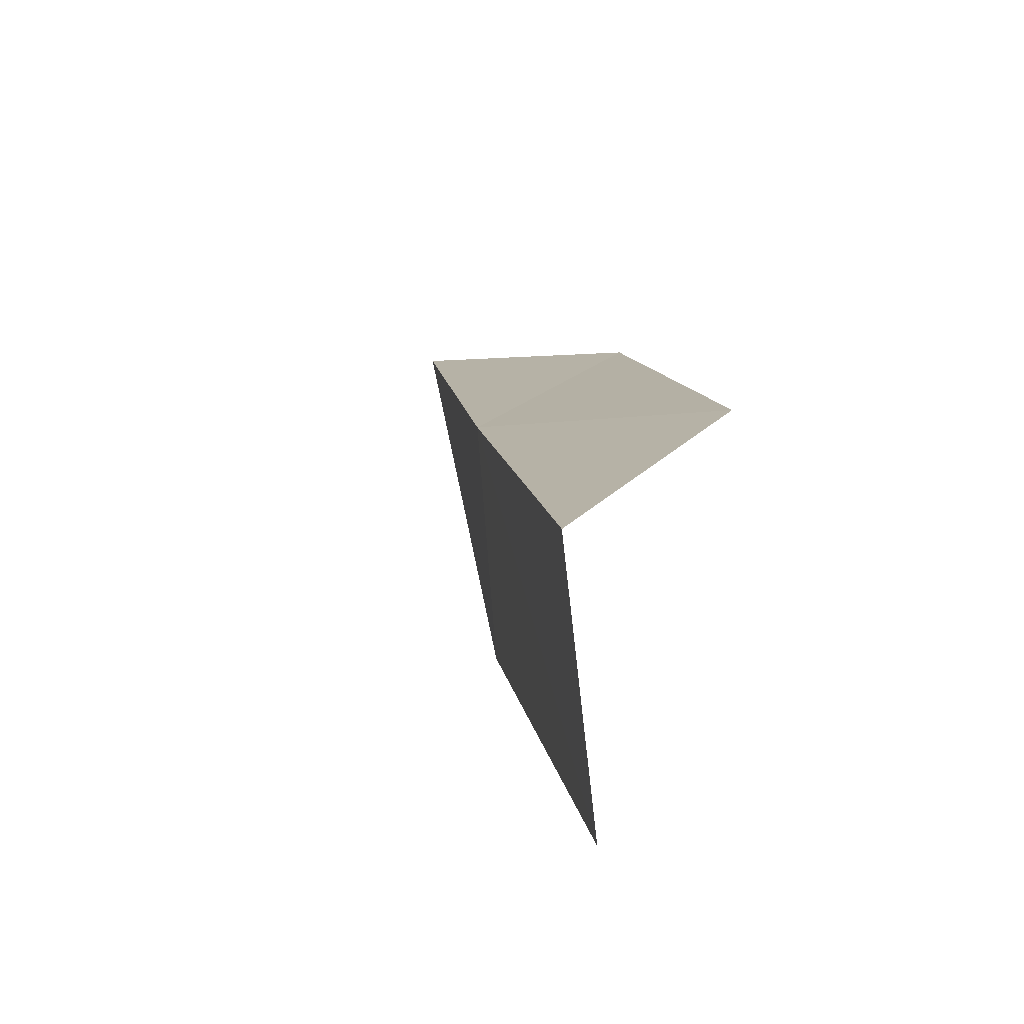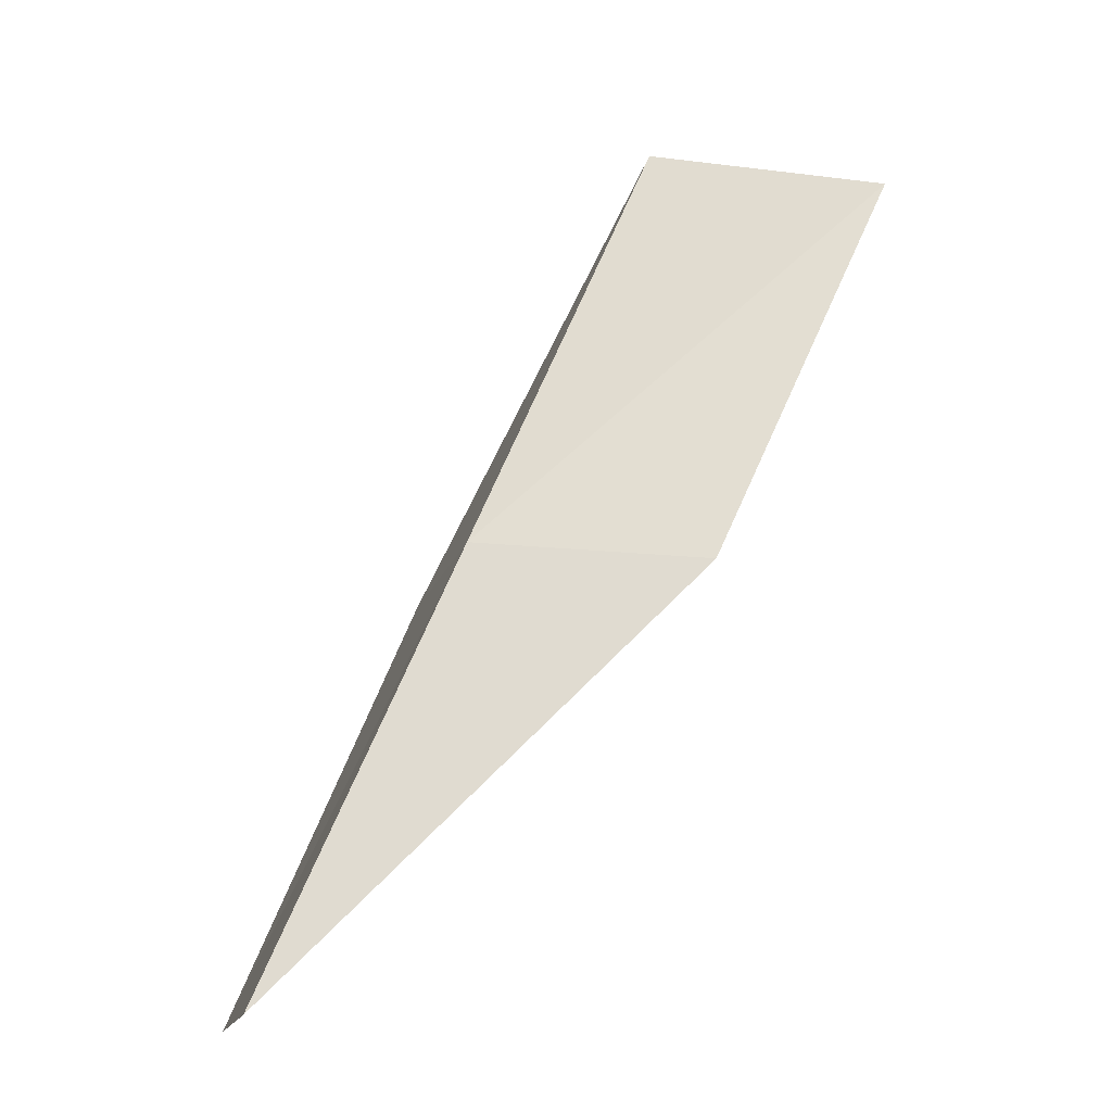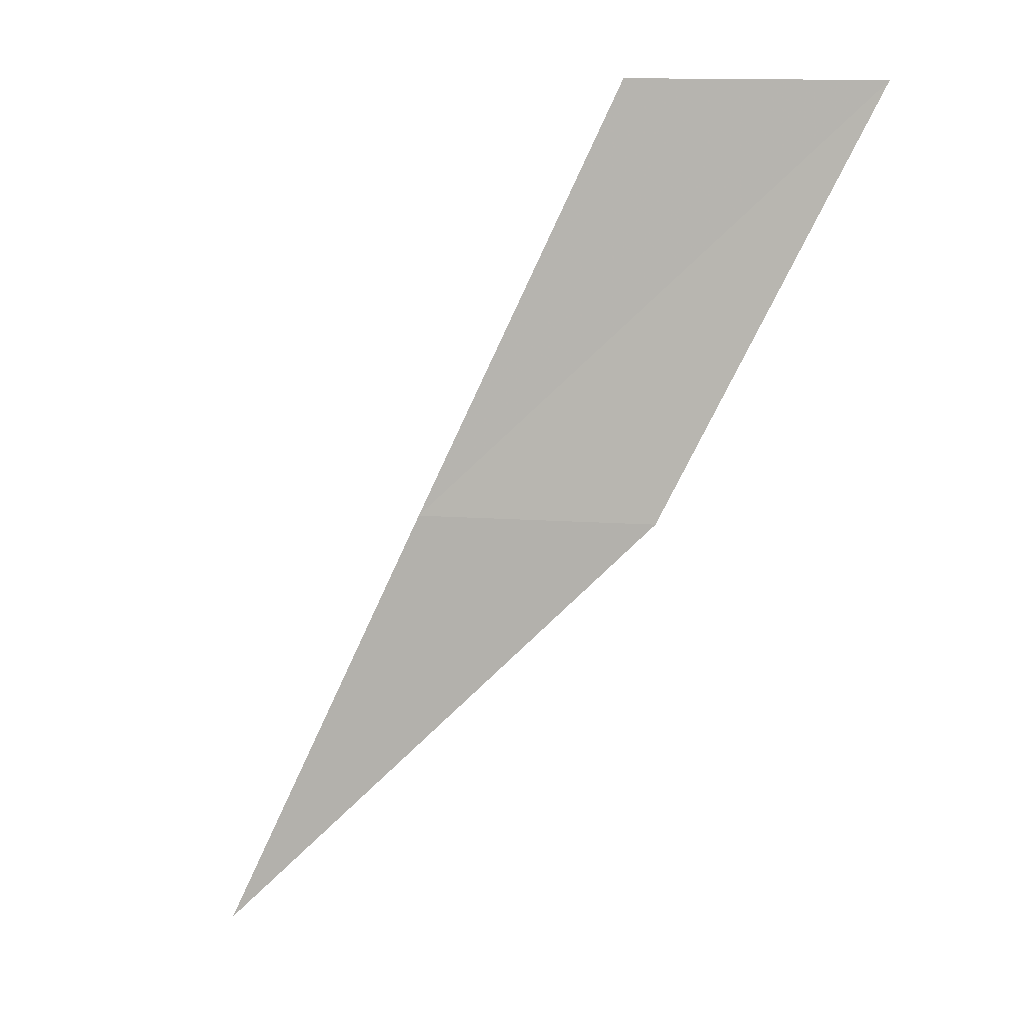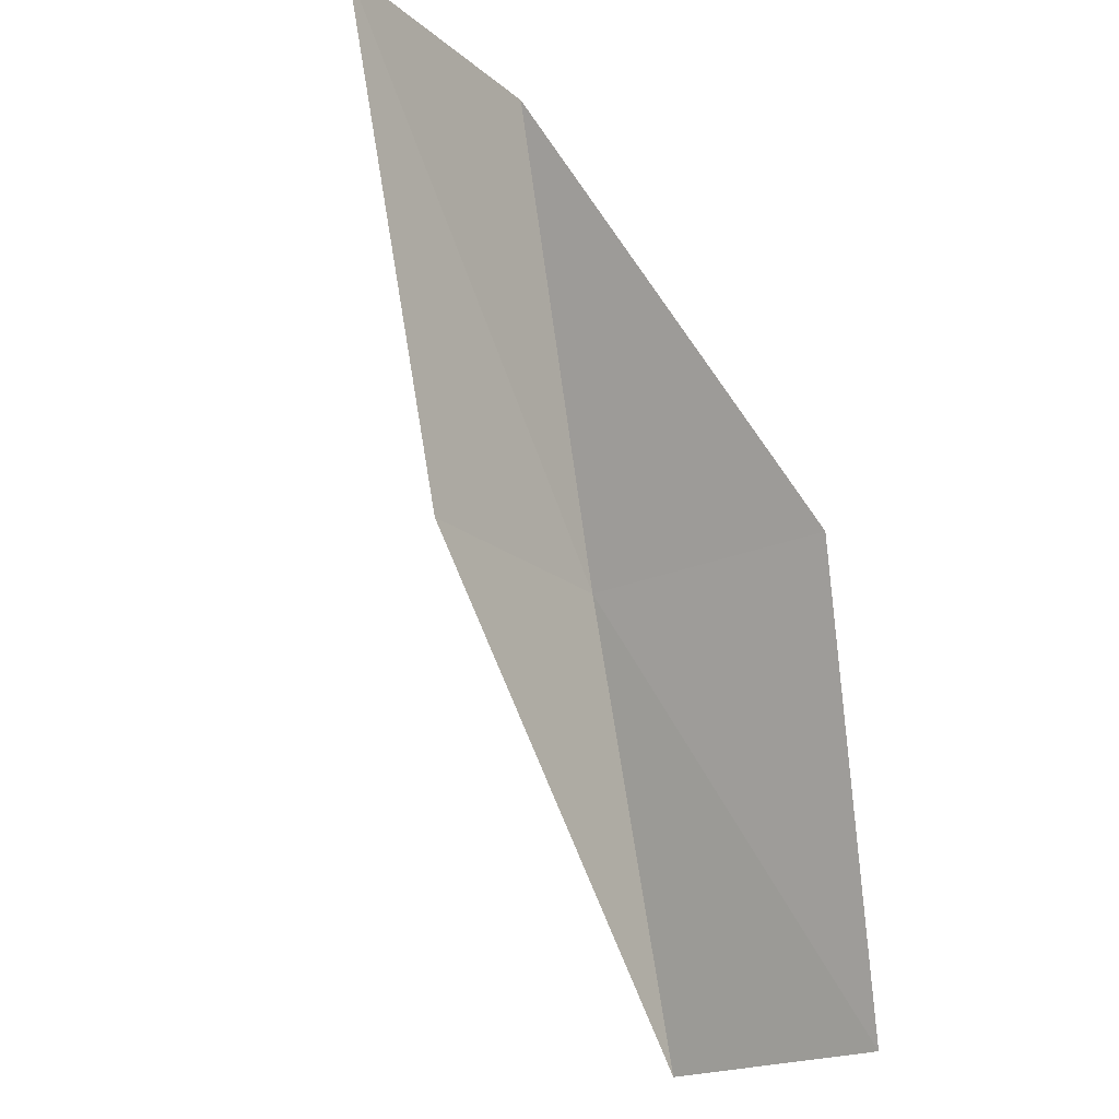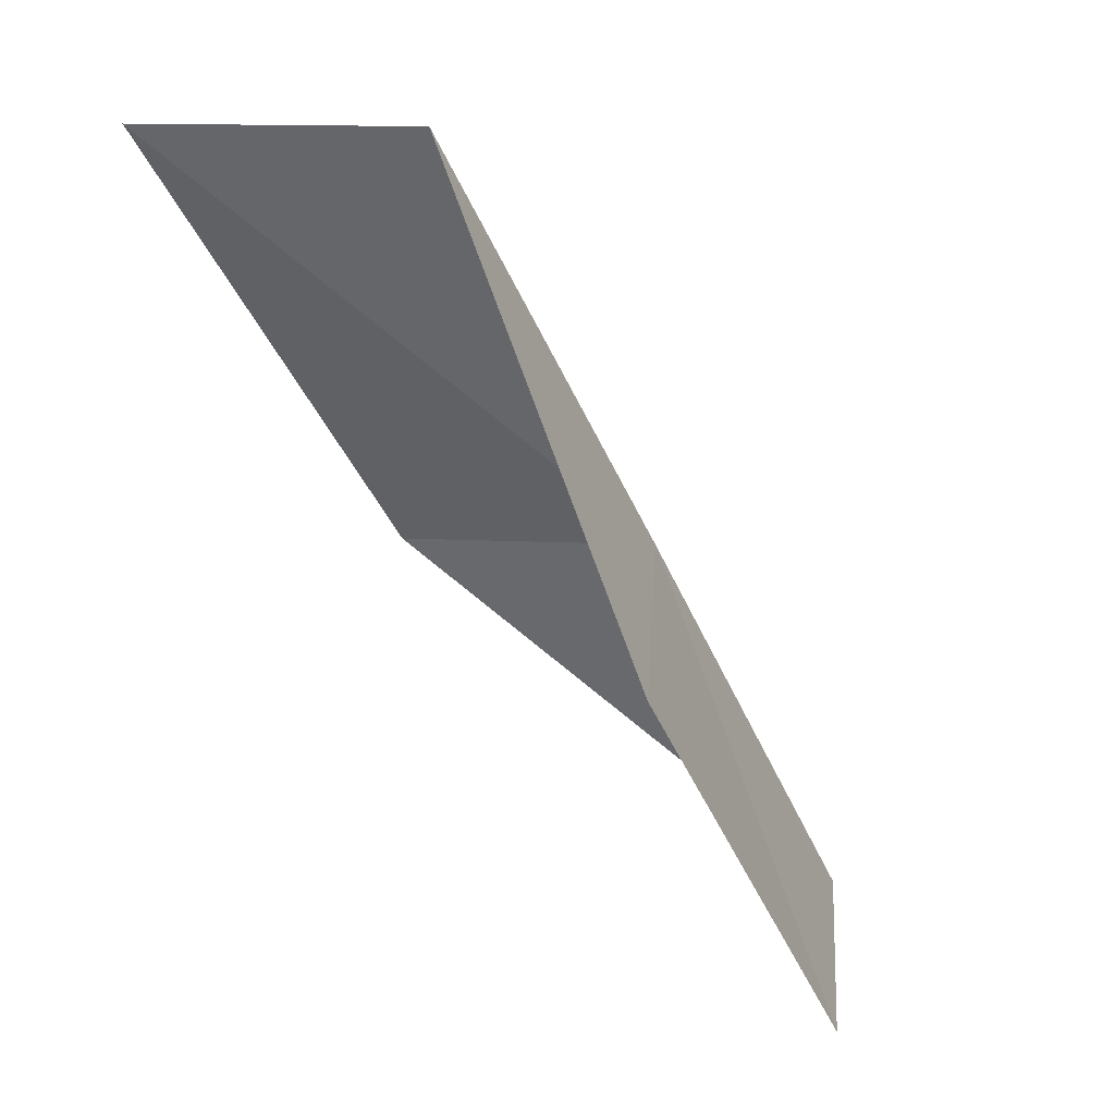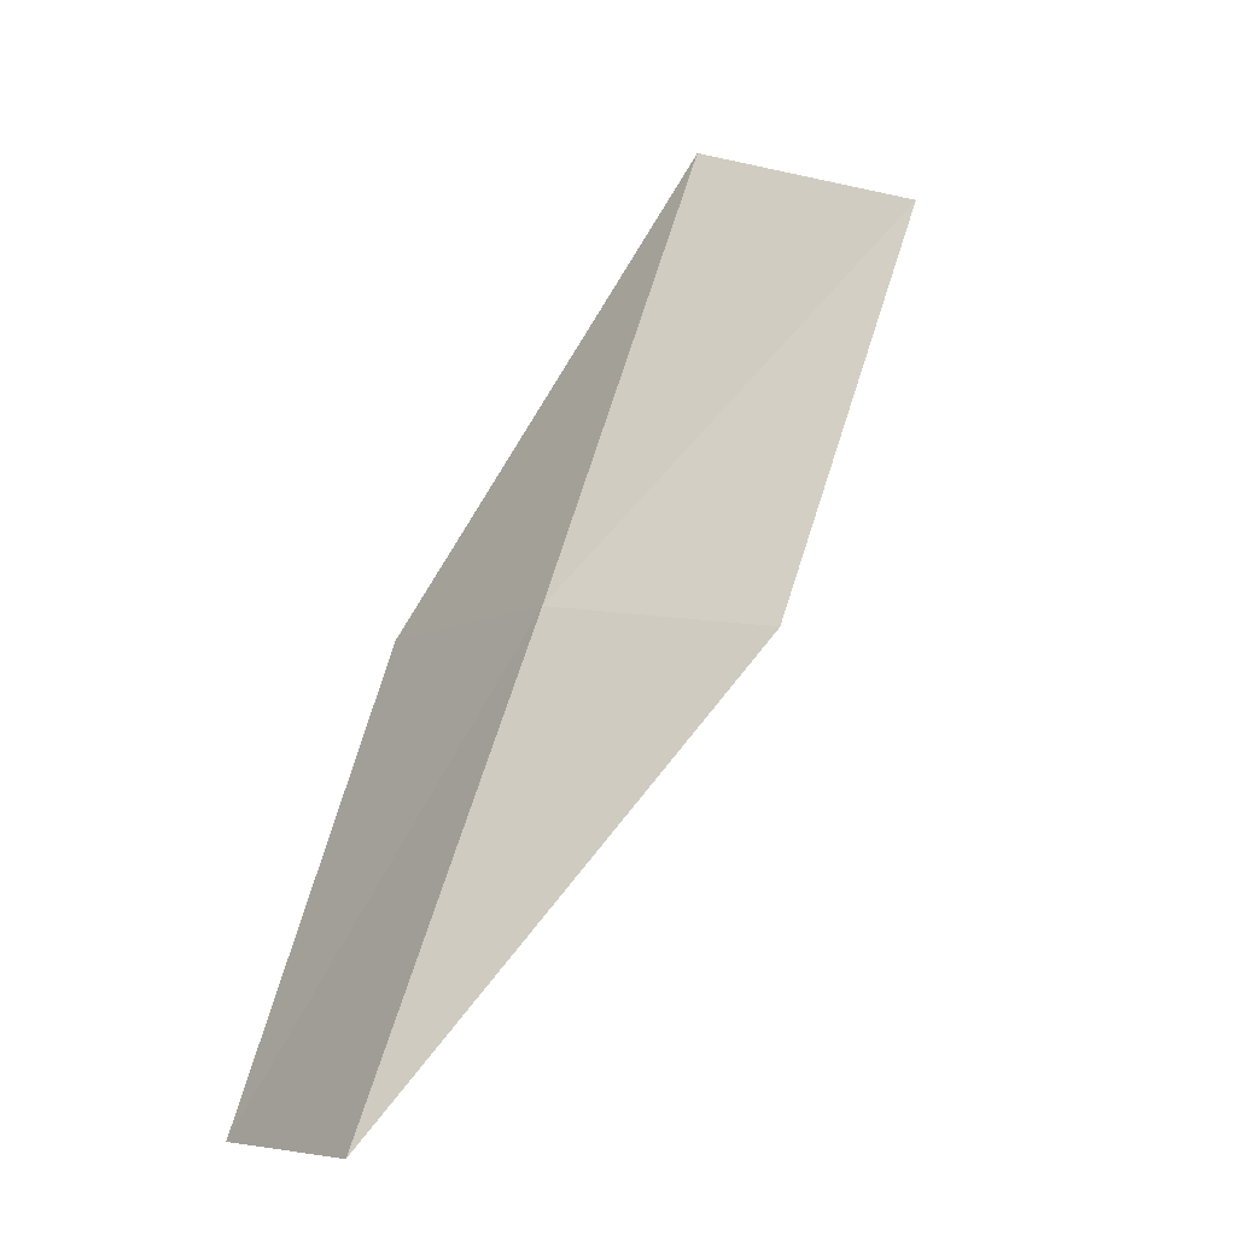
<metadata>
{"format":"obj","ext":"obj","renderer":"f3d","projection":"perspective","resolution":1024,"background":"white","views":[{"elev":78.5,"azim":-71.7,"up":"+Z"},{"elev":-15.0,"azim":-171.0,"up":"+Z"},{"elev":14.8,"azim":-148.6,"up":"+Z"},{"elev":-21.6,"azim":-30.3,"up":"+Z"},{"elev":30.8,"azim":25.8,"up":"+Z"},{"elev":-7.8,"azim":170.4,"up":"+Z"}]}
</metadata>
<code>
v -35.16 12.87 47.94
v -34.15 10.42 47.94
v -36.74 11.54 52.3
v -39.09 10.48 52.3
v -37.38 11.92 47.94
v -32.69 11.89 43.59
v -33.53 14.07 43.59
f 1 3 2
f 1 5 4
f 1 4 3
f 1 2 6
f 1 7 5
f 1 6 7

</code>
